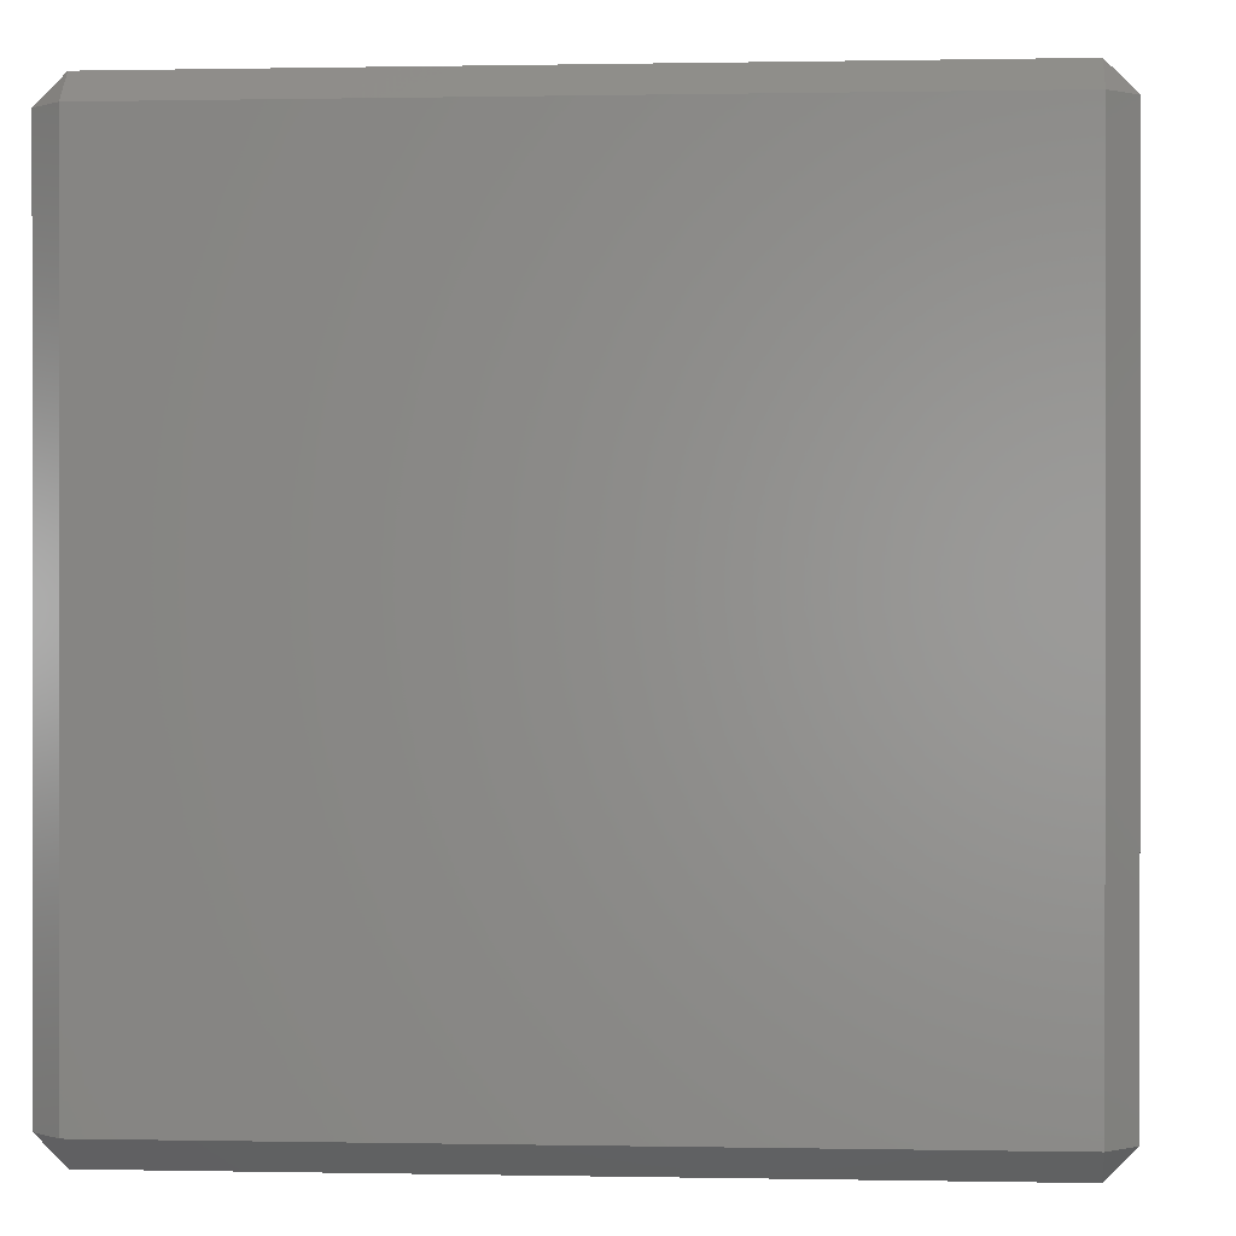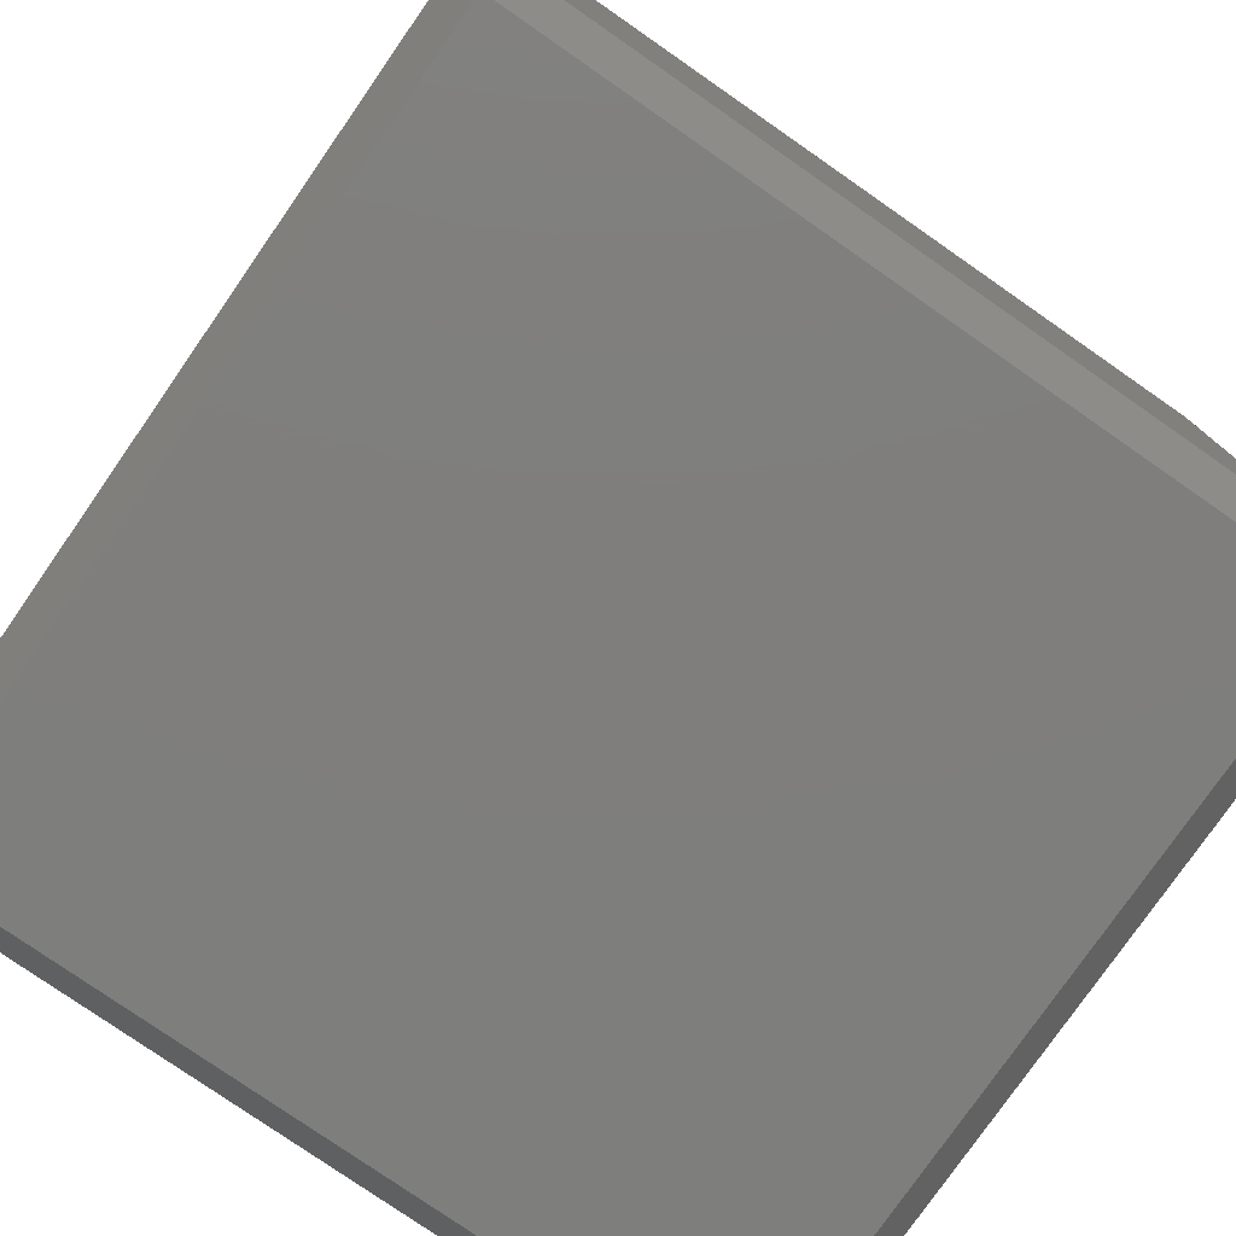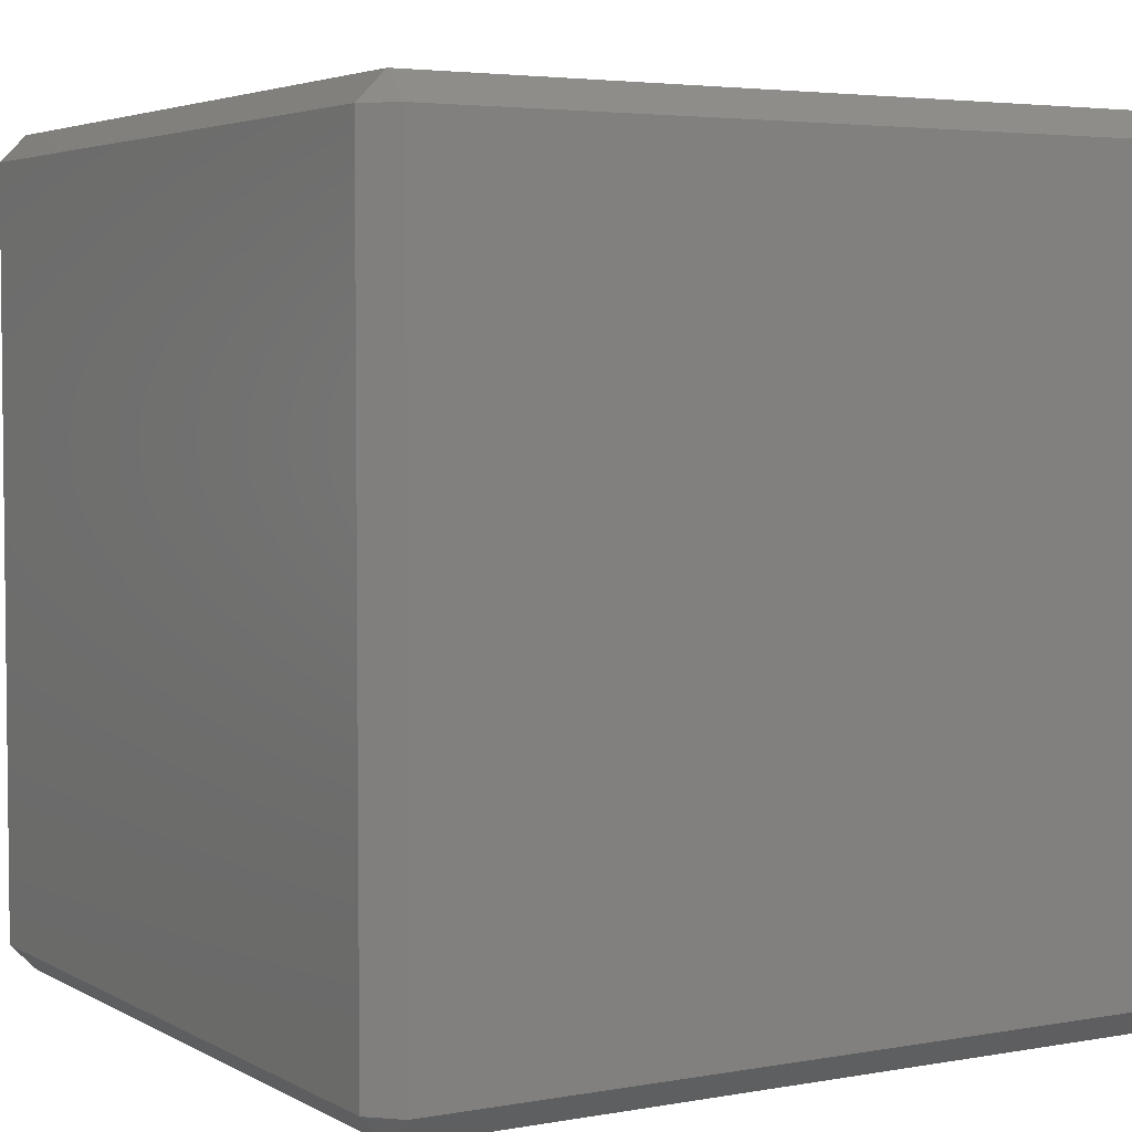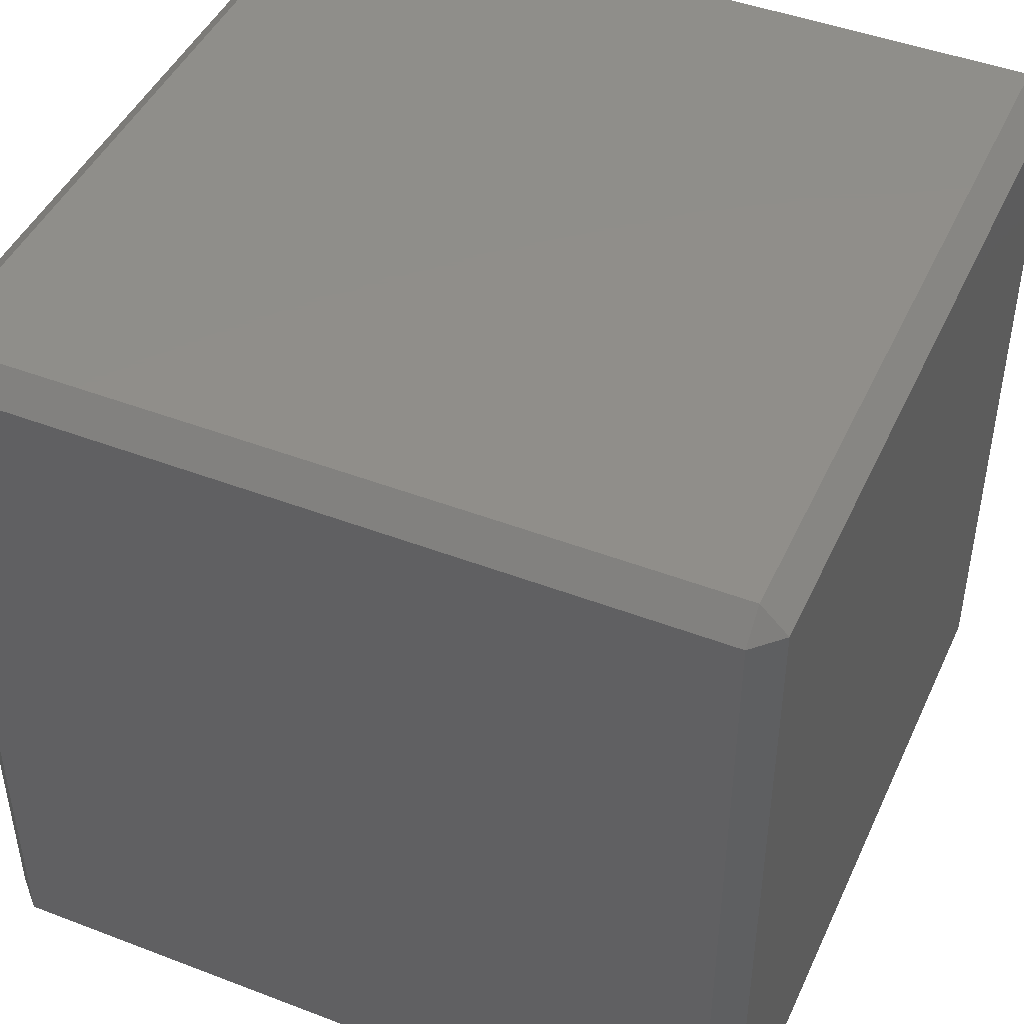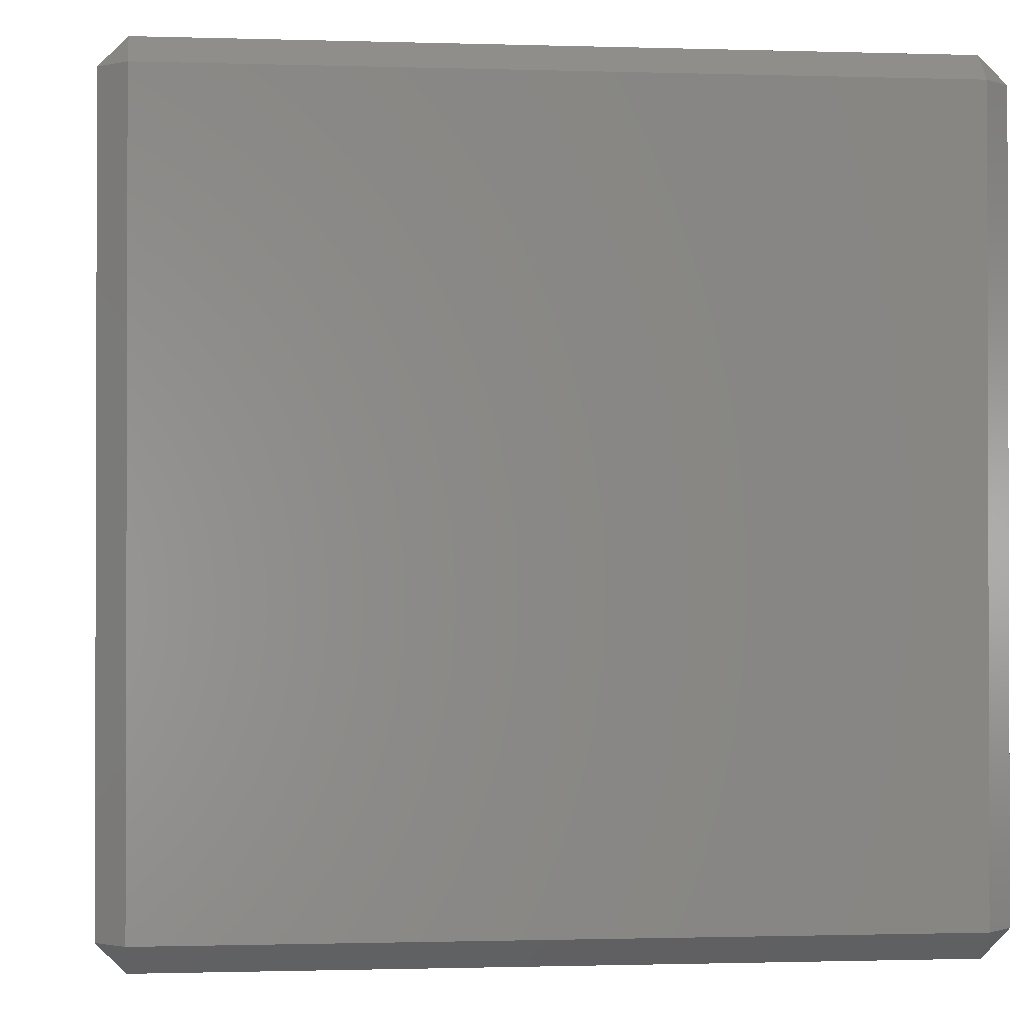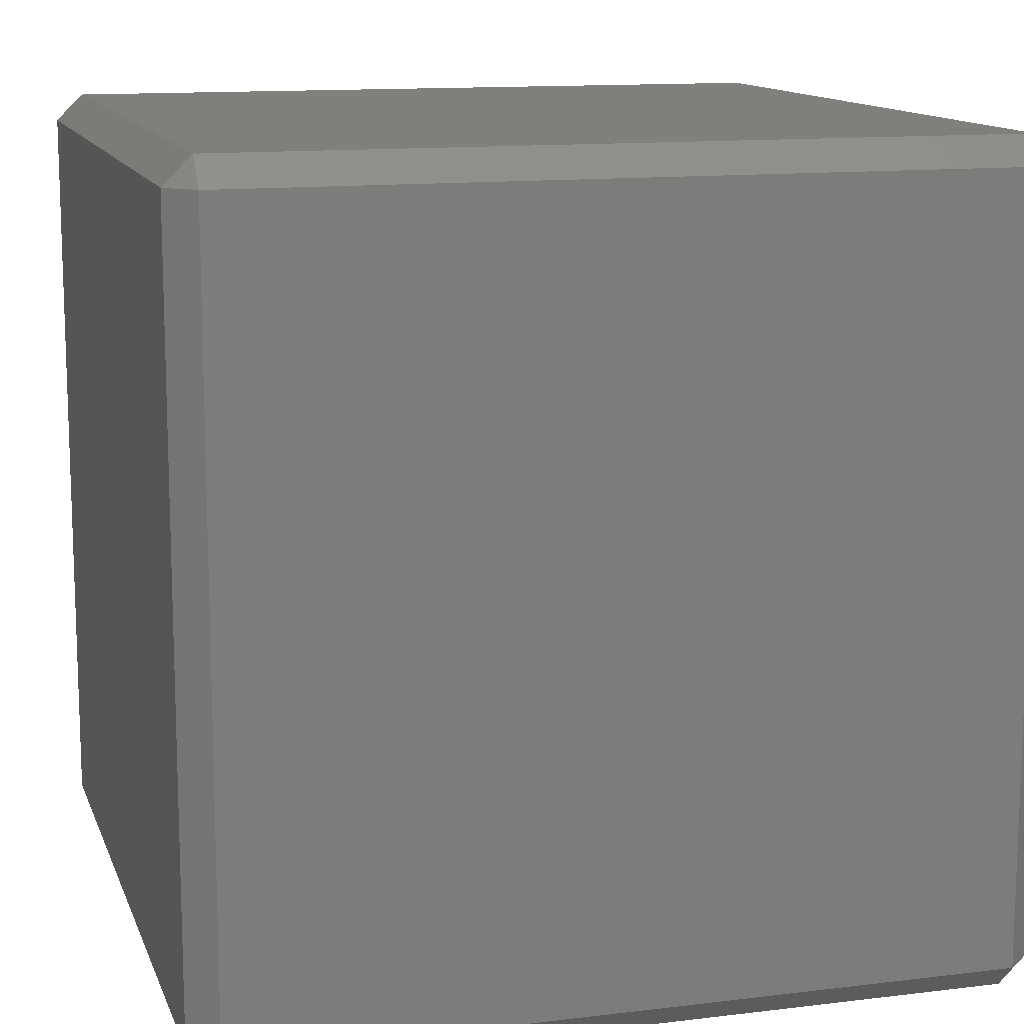
<metadata>
{"format":"stl","ext":"stl","renderer":"f3d","projection":"perspective","resolution":1024,"background":"white","views":[{"elev":0.3,"azim":-85.7,"up":"+Y"},{"elev":-78.2,"azim":145.2,"up":"+Y"},{"elev":4.0,"azim":149.3,"up":"+Z"},{"elev":45.5,"azim":-66.2,"up":"+Y"},{"elev":-1.0,"azim":-96.6,"up":"+Z"},{"elev":12.7,"azim":74.2,"up":"+Y"}]}
</metadata>
<code>
# stl→obj: 24 verts, 44 faces
v 7 -7 7.5
v 7 7 7.5
v -7 -7 7.5
v -7 7.5 7
v -7 7 7.5
v 7 -7.5 7
v 7.5 -7 7
v 7 -7.5 -7
v 7 -7 -7.5
v 7.5 -7 -7
v -7.5 -7 -7
v -7.5 -7 7
v -7.5 7 7
v 7.5 7 -7
v 7.5 7 7
v -7 7.5 -7
v 7 7.5 -7
v 7 7 -7.5
v -7 7 -7.5
v -7 -7.5 -7
v -7 -7.5 7
v -7 -7 -7.5
v -7.5 7 -7
v 7 7.5 7
f 1 2 3
f 4 5 2
f 6 7 1
f 2 5 3
f 8 9 10
f 11 12 13
f 14 15 7
f 4 16 13
f 17 18 19
f 11 20 21
f 14 18 17
f 14 7 10
f 8 10 6
f 3 6 1
f 5 13 3
f 4 13 5
f 21 20 8
f 19 22 11
f 11 23 19
f 17 24 14
f 6 21 8
f 3 21 6
f 10 9 14
f 10 7 6
f 13 23 11
f 13 12 3
f 22 9 8
f 19 9 22
f 22 20 11
f 8 20 22
f 4 24 17
f 2 24 4
f 17 16 4
f 19 16 17
f 7 15 2
f 1 7 2
f 21 12 11
f 3 12 21
f 9 18 14
f 19 18 9
f 16 23 13
f 19 23 16
f 24 15 14
f 2 15 24

</code>
